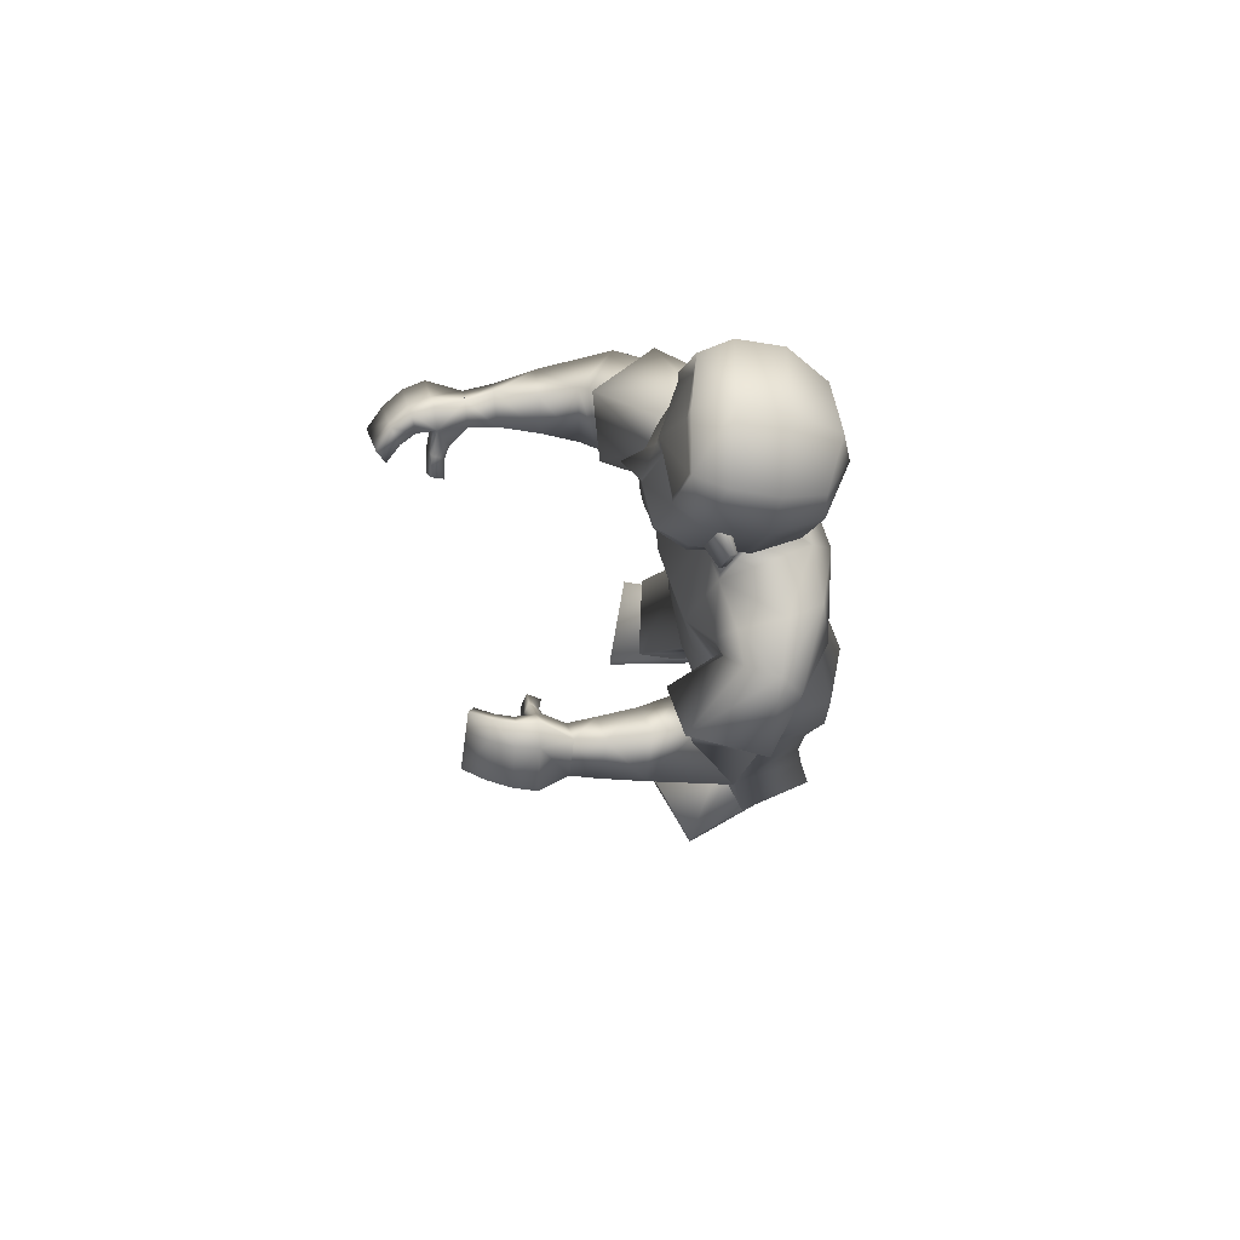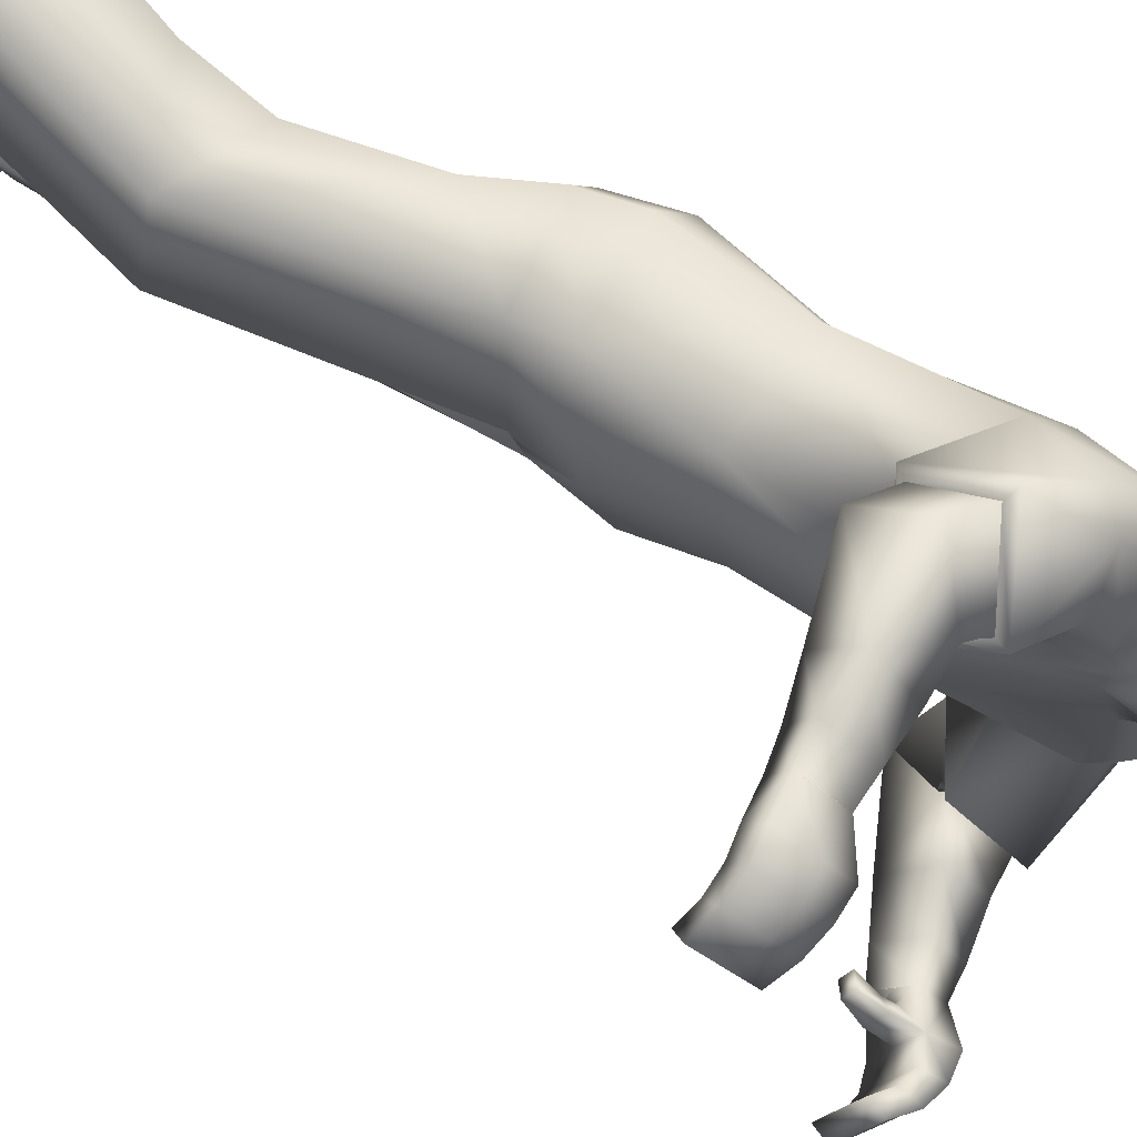
<metadata>
{"format":"obj","ext":"obj","renderer":"f3d","projection":"perspective","resolution":1024,"background":"white","views":[{"elev":76.8,"azim":171.5,"up":"+Y"},{"elev":65.3,"azim":118.7,"up":"+Z"}]}
</metadata>
<code>
o Zombie
v 0.1956 1.368 0.2531
v 0.1475 0.7203 0.2022
v 0.3234 1.369 0.2258
v 0.2939 0.735 0.1924
v 0.3236 0.9746 0.1925
v 0.351 1.219 0.2054
v 0.1715 0.9939 0.22
v 0.1866 1.211 0.2615
v 0.3249 0.7529 0.02888
v 0.1801 1.412 0.1743
v 0.1066 0.7396 0.04529
v 0.3248 1.375 0.1389
v 0.3478 0.9791 0.09961
v 0.3702 1.184 0.1055
v 0.126 1.005 0.1199
v 0.1164 1.241 0.1379
v 0.1414 0.8094 0.2188
v 0.2906 0.8088 0.1998
v 0.3413 0.8201 0.1296
v 0.08402 0.8269 0.135
v 0.4419 0.03946 0.1762
v 0.3868 0.0355 0.3419
v 0.1473 0.0392 0.2663
v 0.1535 0.04266 0.1384
v 0.3938 0.3919 0.1038
v 0.3661 0.4018 0.2467
v 0.206 0.3368 0.2452
v 0.2081 0.314 0.1016
v 0.2715 0.1202 0.1737
v 0.1808 0.1188 0.2595
v 0.2422 0.1179 0.2695
v 0.1878 0.1215 0.1601
v 0.2802 0.1063 0.3121
v 0.1438 0.1188 0.1297
v 0.3074 0.07338 0.1508
v 0.1396 0.1454 0.294
v 0.4415 -0.001873 0.1751
v 0.3864 -0.00583 0.3407
v 0.1468 -0.002131 0.2652
v 0.1531 0.00133 0.1373
v 0.8127 1.194 0.3722
v 0.7978 1.26 0.3104
v 0.7853 1.24 0.2936
v 0.7999 1.175 0.3542
v 0.3932 1.218 0.4383
v 0.3996 1.126 0.3802
v 0.4702 1.182 0.302
v 0.4602 1.271 0.3636
v 0.7248 1.199 0.2806
v 0.6877 1.212 0.3308
v 0.7182 1.213 0.2679
v 0.6801 1.235 0.3097
v 0.3092 1.695 0.2156
v 0.3617 1.446 0.1421
v 0.2263 1.481 0.1521
v 0.3292 1.432 0.1136
v 0.3581 1.536 0.2028
v 0.3294 1.648 0.223
v 0.1467 1.519 0.1521
v 0.2516 1.437 0.1512
v 0.2842 1.587 0.2292
v 0.2655 1.465 0.1659
v 0.3108 1.46 0.1747
v 0.289 1.529 0.2038
v 0.3285 1.616 0.2167
v 0.3614 1.634 0.1445
v 0.391 1.57 0.1488
v 0.3336 1.157 0.3359
v 0.4319 1.292 0.3421
v 0.3426 1.248 0.4042
v 0.4304 1.204 0.2687
v 0.3216 1.142 0.3385
v 0.4404 1.309 0.3425
v 0.3282 1.258 0.4181
v 0.4418 1.201 0.2581
v 0.7062 1.216 0.4332
v 0.6955 1.264 0.328
v 0.7076 1.189 0.4044
v 0.6942 1.294 0.3594
v 0.6502 1.181 0.3724
v 0.6442 1.262 0.3725
v 0.6464 1.237 0.3349
v 0.6478 1.206 0.4096
v 0.6483 1.209 0.353
v 0.6964 1.2 0.2656
v 0.8031 1.237 0.3322
v 0.7904 1.218 0.3147
v 0.7042 1.229 0.3589
v 0.6988 1.265 0.387
v 0.7033 1.185 0.2791
v 0.6461 1.234 0.3907
v 0.745 1.217 0.4229
v 0.781 1.209 0.4016
v 0.7296 1.266 0.3282
v 0.7583 1.257 0.3155
v 0.773 1.189 0.3816
v 0.7427 1.193 0.3978
v 0.7672 1.281 0.3381
v 0.732 1.292 0.354
v 0.7356 1.235 0.3579
v 0.7634 1.23 0.3402
v 0.7367 1.264 0.3795
v 0.7719 1.254 0.3596
v 0.6015 1.173 0.3657
v 0.5987 1.201 0.4159
v 0.5965 1.267 0.3793
v 0.5995 1.238 0.3289
v 0.5332 1.158 0.3743
v 0.5242 1.27 0.3585
v 0.5253 1.214 0.4259
v 0.5319 1.219 0.3139
v 0.6916 1.222 0.2933
v 0.3481 1.349 0.2737
v 0.2534 1.31 0.3445
v 0.6981 1.202 0.3101
v 0.7101 1.238 0.2957
v 0.7198 1.213 0.3165
v 0.3678 1.453 0.1447
v 0.2413 1.522 0.2333
v 0.2506 1.524 0.2409
v 0.2258 1.575 0.2452
v 0.2351 1.576 0.2527
v 0.3035 1.52 0.2101
v 0.2685 1.598 0.2196
v 0.2114 1.529 0.2065
v 0.2281 0.4424 0.08161
v 0.2262 0.4553 0.2247
v 0.2713 1.527 0.1892
v 0.1894 0.625 0.2054
v 0.175 0.6017 0.05294
v 0.2508 1.596 0.205
v 0.2769 1.622 0.2473
v 0.1876 1.609 0.2273
v 0.1733 1.705 0.232
v 0.1153 1.609 0.1776
v 0.3264 1.649 0.2366
v 0.2462 1.721 0.2493
v 0.1168 1.669 0.1827
v 0.3017 1.719 0.237
v 0.1458 1.407 -0.07818
v 0.1028 0.7855 -0.1541
v 0.2829 1.419 -0.1014
v 0.2501 0.7866 -0.1793
v 0.272 1.006 -0.1075
v 0.3039 1.272 -0.1029
v 0.1177 1.021 -0.08017
v 0.1319 1.265 -0.1099
v 0.1019 0.7558 0.02764
v 0.3077 1.365 0.06185
v 0.3184 0.7565 0.000365
v 0.157 1.404 0.09328
v 0.1073 1.244 0.09241
v 0.1182 1.009 0.07464
v 0.3578 1.189 0.04083
v 0.3366 0.9852 0.03486
v 0.3168 0.7687 -0.02656
v 0.1494 1.423 0.01104
v 0.09865 0.7633 0.00899
v 0.296 1.385 -0.01334
v 0.3254 0.992 -0.02943
v 0.3454 1.193 -0.0238
v 0.1105 1.014 0.02938
v 0.099 1.247 0.0462
v 0.09692 0.8786 -0.1343
v 0.246 0.877 -0.1542
v 0.07781 0.8445 0.04792
v 0.3361 0.842 0.01461
v 0.3125 0.8644 -0.09825
v 0.06208 0.8616 -0.03863
v 0.3981 0.04019 -0.06429
v 0.333 0.04015 -0.2263
v 0.0985 0.04109 -0.1361
v 0.1126 0.04139 -0.008776
v 0.3001 0.4135 -0.04255
v 0.2487 0.4089 -0.1791
v 0.1077 0.3224 -0.143
v 0.134 0.3238 4.5e-05
v 0.228 0.1202 -0.04928
v 0.1322 0.1207 -0.1294
v 0.1928 0.1202 -0.1432
v 0.1453 0.1209 -0.03052
v 0.2209 0.1035 -0.1912
v 0.111 0.1178 0.008073
v 0.2762 0.1028 -0.03378
v 0.07897 0.1164 -0.1553
v 0.3978 -0.001156 -0.06416
v 0.3327 -0.001195 -0.2262
v 0.0982 -0.000262 -0.136
v 0.1123 3.9e-05 -0.008645
v 0.7277 1.321 -0.2334
v 0.7034 1.362 -0.1549
v 0.6945 1.337 -0.1452
v 0.7183 1.296 -0.2222
v 0.3152 1.26 -0.31
v 0.3295 1.178 -0.2391
v 0.3758 1.264 -0.1539
v 0.3504 1.343 -0.2247
v 0.6235 1.274 -0.1393
v 0.6052 1.307 -0.1923
v 0.6123 1.283 -0.1252
v 0.5925 1.321 -0.167
v 0.3404 1.725 0.06158
v 0.331 1.722 0.1422
v 0.392 1.447 0.1012
v 0.1929 1.495 0.09418
v 0.3794 1.463 0.05441
v 0.2215 1.507 0.02718
v 0.2851 1.462 0.01332
v 0.4263 1.587 0.1354
v 0.3702 1.666 0.1393
v 0.3923 1.569 0.03381
v 0.3653 1.682 0.04585
v 0.1303 1.533 0.06488
v 0.1792 1.55 -0.008464
v 0.2202 1.453 0.09984
v 0.2127 1.469 0.04159
v 0.3218 1.447 0.05974
v 0.3303 1.631 0.001797
v 0.2882 1.499 0.00548
v 0.3456 1.495 0.01377
v 0.3962 1.459 0.1044
v 0.3294 1.567 0.004289
v 0.3644 1.65 0.03947
v 0.3737 1.647 0.1363
v 0.3663 1.638 0.1199
v 0.4 1.578 0.1044
v 0.4007 1.566 0.126
v 0.2717 1.219 -0.1905
v 0.3736 1.343 -0.2366
v 0.272 1.297 -0.2734
v 0.3817 1.268 -0.1506
v 0.2587 1.206 -0.1888
v 0.3826 1.361 -0.2404
v 0.2558 1.31 -0.2843
v 0.3947 1.269 -0.143
v 0.6163 1.343 -0.2882
v 0.6025 1.355 -0.1728
v 0.6251 1.31 -0.2685
v 0.5941 1.392 -0.1947
v 0.5731 1.28 -0.2342
v 0.5504 1.357 -0.22
v 0.5586 1.326 -0.1879
v 0.5652 1.31 -0.2667
v 0.5659 1.303 -0.2111
v 0.5919 1.271 -0.134
v 0.712 1.348 -0.1825
v 0.7028 1.323 -0.1721
v 0.6173 1.332 -0.2111
v 0.6025 1.374 -0.2297
v 0.6038 1.261 -0.149
v 0.5579 1.333 -0.2435
v 0.6548 1.348 -0.2781
v 0.6927 1.34 -0.259
v 0.636 1.364 -0.1734
v 0.6653 1.356 -0.1631
v 0.6892 1.315 -0.2463
v 0.6587 1.319 -0.2613
v 0.6688 1.387 -0.1775
v 0.6318 1.396 -0.1904
v 0.646 1.346 -0.2108
v 0.674 1.339 -0.1947
v 0.6401 1.379 -0.2228
v 0.6775 1.369 -0.2057
v 0.5274 1.261 -0.2285
v 0.5191 1.295 -0.2755
v 0.5024 1.354 -0.2302
v 0.511 1.319 -0.1833
v 0.4631 1.233 -0.2342
v 0.4305 1.344 -0.225
v 0.4476 1.286 -0.289
v 0.4455 1.294 -0.1734
v 0.5968 1.304 -0.1557
v 0.2799 1.391 -0.153
v 0.1989 1.375 -0.2083
v 0.6083 1.291 -0.1754
v 0.6109 1.318 -0.1462
v 0.6277 1.301 -0.1701
v 0.3856 1.47 0.05714
v 0.2969 1.576 -0.04104
v 0.3082 1.579 -0.04363
v 0.2833 1.63 -0.03822
v 0.2946 1.633 -0.04081
v 0.3458 1.561 0.00141
v 0.3113 1.639 0.008037
v 0.2587 1.575 -0.027
v 0.1487 0.4966 -0.003649
v 0.1256 0.4916 -0.1451
v 0.3078 1.562 0.009443
v 0.1268 0.6673 -0.1498
v 0.1331 0.667 0.000106
v 0.2897 1.633 0.01319
v 0.3278 1.67 -0.003977
v 0.2387 1.658 -0.02515
v 0.2203 1.75 0.000328
v 0.1912 1.75 0.1193
v 0.1532 1.645 -0.009841
v 0.1005 1.621 0.07588
v 0.3675 1.689 0.03369
v 0.2929 1.766 0.01878
v 0.1522 1.703 0.008216
v 0.1132 1.701 0.09408
v 0.264 1.766 0.1371
v 0.3248 1.753 0.147
v 0.3398 1.755 0.04921
v 0.4455 1.281 0.3556
v 0.4426 1.195 0.2814
v 0.3713 1.33 -0.2476
v 0.3817 1.255 -0.1627
v 0.4009 1.561 0.1252
v 0.3996 1.578 0.1008
v 0.3895 1.568 0.1512
v 0.2511 1.378 0.249
v 0.3596 1.316 0.2092
v 0.2894 1.345 0.3185
v 0.3613 1.309 0.2331
v 0.2044 1.422 -0.09559
v 0.3173 1.366 -0.09934
v 0.2267 1.403 -0.1802
v 0.3054 1.353 -0.1251
v 0.3426 1.248 0.4042
v 0.3336 1.157 0.3359
v 0.4304 1.204 0.2687
v 0.4319 1.292 0.3421
v 0.272 1.297 -0.2734
v 0.2717 1.219 -0.1905
v 0.3817 1.268 -0.1506
v 0.3736 1.343 -0.2366
v 0.2422 0.1179 0.2695
v 0.1808 0.1188 0.2595
v 0.1878 0.1215 0.1601
v 0.2715 0.1202 0.1737
v 0.3074 0.07338 0.1508
v 0.2802 0.1063 0.3121
v 0.1396 0.1454 0.294
v 0.1438 0.1188 0.1297
v 0.1928 0.1202 -0.1432
v 0.1322 0.1207 -0.1294
v 0.1453 0.1209 -0.03052
v 0.228 0.1202 -0.04928
v 0.2762 0.1028 -0.03378
v 0.2209 0.1035 -0.1912
v 0.07897 0.1164 -0.1553
v 0.111 0.1178 0.008073
v 0.4415 -0.001873 0.1751
v 0.3864 -0.00583 0.3407
v 0.1468 -0.002131 0.2652
v 0.1531 0.00133 0.1373
v 0.3978 -0.001156 -0.06416
v 0.3327 -0.001195 -0.2262
v 0.0982 -0.000262 -0.136
v 0.1123 3.9e-05 -0.008645
v 0.3939 1.485 0.109
v 0.3969 1.549 0.1221
v 0.3622 1.515 0.1886
v 0.3925 1.548 0.04071
v 0.4013 1.547 0.1226
v 0.4003 1.505 0.1142
v 0.3876 1.545 0.03922
v 0.3574 1.515 0.1876
v 0.3736 1.534 0.1144
v 0.09824 0.726 0.1255
v 0.07152 0.7749 -0.06771
v 0.1513 0.6042 0.1273
v 0.09943 0.6664 -0.06698
f 146 144 165
f 15 7 8
f 20 17 7
f 331 328 22
f 16 8 1
f 14 13 155
f 13 19 167
f 14 154 149
f 7 5 6
f 12 312 3
f 313 14 12
f 5 18 19
f 5 13 14
f 151 152 16
f 148 150 9
f 166 20 15
f 152 153 15
f 166 148 11
f 4 9 19
f 9 150 167
f 11 361 20
f 2 4 18
f 24 21 37
f 330 24 23
f 331 21 24
f 328 329 23
f 2 129 4
f 130 9 25
f 11 130 363
f 4 26 25
f 33 334 30
f 332 29 32
f 34 32 30
f 332 33 31
f 26 333 35
f 27 28 335
f 28 25 35
f 27 36 333
f 346 347 344
f 23 39 38
f 23 24 40
f 21 22 38
f 86 87 43
f 95 98 42
f 103 86 42
f 101 87 44
f 308 231 325
f 306 46 321
f 323 305 306
f 321 46 45
f 104 107 82
f 105 83 81
f 107 106 81
f 104 80 83
f 210 203 53
f 61 132 133
f 60 62 55
f 215 60 55
f 217 204 54
f 149 217 56
f 10 60 215
f 12 56 60
f 55 62 125
f 205 55 59
f 204 221 118
f 67 209 224
f 57 65 61
f 131 128 119
f 54 118 63
f 62 63 123
f 56 54 63
f 56 63 62
f 53 139 136
f 224 210 66
f 65 136 132
f 66 311 67
f 66 210 58
f 227 209 67
f 74 72 68
f 73 69 322
f 73 74 70
f 72 75 322
f 6 75 72
f 314 74 73
f 315 73 75
f 114 8 72
f 80 84 88
f 81 91 89
f 82 52 50
f 84 50 88
f 81 79 77
f 78 76 83
f 78 97 92
f 83 76 89
f 112 85 90
f 95 43 87
f 103 93 41
f 44 87 86
f 49 90 85
f 77 52 82
f 116 117 49
f 115 90 49
f 112 116 51
f 89 76 92
f 102 92 93
f 77 94 100
f 94 95 101
f 96 44 41
f 97 96 93
f 88 100 97
f 100 101 96
f 89 102 99
f 102 103 98
f 77 79 99
f 94 99 98
f 108 104 105
f 111 109 106
f 110 105 106
f 108 111 107
f 47 111 108
f 48 45 110
f 47 48 109
f 46 108 110
f 8 114 1
f 313 315 6
f 3 312 314
f 52 77 116
f 50 115 117
f 77 88 117
f 52 112 115
f 62 60 56
f 118 221 357
f 354 123 63
f 119 120 122
f 131 121 122
f 128 64 120
f 124 122 120
f 123 61 125
f 364 287 286
f 129 127 26
f 130 11 9
f 287 364 289
f 127 27 26
f 25 28 126
f 53 203 303
f 295 134 137
f 138 134 295
f 133 132 137
f 132 136 139
f 59 135 297
f 59 125 133
f 133 134 138
f 297 135 138
f 302 137 139
f 58 136 65
f 162 163 147
f 169 162 146
f 171 336 339
f 163 157 140
f 155 160 161
f 167 168 160
f 161 159 149
f 146 147 145
f 316 157 159
f 159 317 142
f 168 165 144
f 144 145 161
f 163 152 151
f 148 158 156
f 166 153 162
f 162 153 152
f 158 148 166
f 143 165 168
f 156 168 167
f 158 169 362
f 141 164 165
f 186 170 173
f 338 337 172
f 339 338 173
f 172 337 336
f 141 143 289
f 174 156 290
f 158 364 290
f 143 156 174
f 179 342 182
f 340 183 181
f 183 342 179
f 180 182 340
f 175 174 184
f 343 177 176
f 184 174 177
f 176 175 341
f 348 351 350
f 172 171 187
f 189 173 172
f 187 171 170
f 192 247 246
f 191 258 255
f 263 258 191
f 261 256 193
f 307 194 324
f 327 231 308
f 325 324 194
f 242 267 264
f 265 266 241
f 241 266 267
f 264 265 243
f 210 212 202
f 218 285 293
f 216 207 219
f 207 216 215
f 217 208 206
f 149 159 208
f 157 151 215
f 159 157 216
f 285 219 207
f 214 207 205
f 204 206 278
f 224 209 226
f 211 283 218
f 279 288 291
f 206 220 278
f 283 220 219
f 208 220 206
f 208 219 220
f 202 212 298
f 224 225 210
f 223 218 292
f 225 226 310
f 212 210 225
f 227 226 209
f 228 232 234
f 233 235 326
f 230 234 233
f 326 235 232
f 235 145 147
f 233 318 273
f 235 319 145
f 232 147 274
f 248 244 240
f 249 251 241
f 242 244 199
f 244 248 199
f 237 239 241
f 238 240 243
f 252 257 238
f 243 251 249
f 272 275 250
f 255 261 247
f 190 253 263
f 193 190 246
f 198 200 245
f 237 242 201
f 198 277 276
f 275 277 198
f 200 276 272
f 252 236 249
f 253 252 262
f 237 248 260
f 254 260 261
f 190 193 256
f 253 256 257
f 248 238 257
f 260 257 256
f 249 239 259
f 262 259 258
f 259 239 237
f 258 259 254
f 268 270 265
f 266 269 271
f 270 269 266
f 267 271 268
f 196 195 268
f 270 194 197
f 269 197 196
f 195 194 270
f 147 140 274
f 317 145 319
f 318 316 142
f 276 237 201
f 199 248 277
f 277 248 237
f 201 199 275
f 219 208 216
f 357 221 278
f 220 355 278
f 282 280 279
f 291 284 282
f 280 222 288
f 284 222 280
f 283 285 218
f 127 126 28
f 289 143 175
f 290 156 158
f 287 176 177
f 287 175 176
f 174 286 177
f 303 203 202
f 299 294 295
f 300 301 295
f 299 292 293
f 304 298 292
f 214 213 297
f 293 285 214
f 293 296 300
f 300 296 297
f 304 299 302
f 212 223 298
f 306 305 48
f 305 45 48
f 306 47 46
f 308 196 197
f 307 197 194
f 308 195 196
f 310 211 223
f 309 310 226
f 309 227 67
f 311 66 65
f 305 323 320
f 72 8 6
f 1 114 314
f 313 3 113
f 140 316 318
f 273 142 317
f 354 311 57
f 356 310 309
f 357 356 354
f 355 356 357
f 358 353 360
f 352 360 359
f 360 352 358
f 360 353 359
f 364 362 141
f 363 129 2
f 169 164 362
f 164 141 362
f 361 2 17
f 17 20 361
f 364 286 290
f 130 126 363
f 126 127 363
f 129 363 127
f 363 361 11
f 364 158 362
f 7 17 18
f 146 165 164
f 15 8 16
f 20 7 15
f 331 22 21
f 16 1 10
f 14 155 154
f 13 167 155
f 14 149 12
f 7 6 8
f 312 10 1
f 10 312 12
f 14 313 6
f 313 12 3
f 5 19 13
f 5 14 6
f 151 16 10
f 148 9 11
f 166 15 153
f 152 15 16
f 166 11 20
f 4 19 18
f 9 167 19
f 2 18 17
f 24 37 40
f 330 23 329
f 331 24 330
f 328 23 22
f 130 25 126
f 4 25 9
f 33 30 31
f 332 32 34
f 34 30 334
f 332 31 29
f 26 35 25
f 27 335 36
f 28 35 335
f 27 333 26
f 346 344 345
f 23 38 22
f 23 40 39
f 21 38 37
f 86 43 42
f 95 42 43
f 103 42 98
f 101 44 96
f 308 325 195
f 306 321 71
f 323 306 71
f 321 45 320
f 104 82 80
f 105 81 106
f 107 81 82
f 104 83 105
f 210 53 58
f 61 133 125
f 215 55 205
f 217 54 56
f 149 56 12
f 10 215 151
f 12 60 10
f 55 125 59
f 205 59 213
f 204 118 54
f 67 224 66
f 57 61 123
f 131 119 121
f 62 123 125
f 53 136 58
f 65 132 61
f 66 58 65
f 74 68 70
f 73 322 75
f 73 70 69
f 72 322 68
f 74 314 114
f 314 73 113
f 73 315 113
f 315 75 6
f 114 72 74
f 80 88 78
f 81 89 79
f 82 50 84
f 81 77 82
f 78 83 80
f 78 92 76
f 83 89 91
f 112 90 115
f 95 87 101
f 103 41 86
f 44 86 41
f 49 85 51
f 116 49 51
f 115 49 117
f 112 51 85
f 89 92 102
f 102 93 103
f 77 100 88
f 94 101 100
f 96 41 93
f 97 93 92
f 88 97 78
f 100 96 97
f 89 99 79
f 102 98 99
f 77 99 94
f 94 98 95
f 108 105 110
f 111 106 107
f 110 106 109
f 108 107 104
f 47 108 46
f 48 110 109
f 47 109 111
f 46 110 45
f 3 314 113
f 52 116 112
f 50 117 88
f 77 117 116
f 52 115 50
f 118 357 354
f 123 354 57
f 354 63 118
f 119 122 121
f 131 122 124
f 128 120 119
f 124 120 64
f 129 26 4
f 53 303 139
f 295 137 302
f 138 295 301
f 133 137 134
f 132 139 137
f 59 297 213
f 59 133 135
f 133 138 135
f 297 138 301
f 302 139 303
f 162 147 146
f 169 146 164
f 171 339 170
f 163 140 147
f 155 161 154
f 167 160 155
f 161 149 154
f 146 145 144
f 157 316 140
f 316 159 142
f 317 161 145
f 161 317 159
f 168 144 160
f 144 161 160
f 163 151 157
f 148 156 150
f 166 162 169
f 162 152 163
f 158 166 169
f 143 168 156
f 156 167 150
f 141 165 143
f 186 173 189
f 338 172 173
f 339 173 170
f 172 336 171
f 174 290 286
f 143 174 175
f 179 182 180
f 340 181 178
f 183 179 181
f 180 340 178
f 175 184 341
f 343 176 185
f 184 177 343
f 176 341 185
f 348 350 349
f 172 187 188
f 189 172 188
f 187 170 186
f 192 246 191
f 191 255 192
f 263 191 246
f 261 193 247
f 307 324 327
f 327 308 307
f 325 194 195
f 242 264 240
f 265 241 243
f 241 267 242
f 264 243 240
f 210 202 203
f 218 293 292
f 207 215 205
f 217 206 204
f 149 208 217
f 157 215 216
f 159 216 208
f 285 207 214
f 214 205 213
f 204 278 221
f 224 226 225
f 211 218 223
f 279 291 281
f 283 219 285
f 202 298 304
f 223 292 298
f 212 225 223
f 228 234 230
f 233 326 229
f 230 233 229
f 326 232 228
f 235 147 232
f 318 234 274
f 234 318 233
f 319 233 273
f 233 319 235
f 232 274 234
f 248 240 238
f 249 241 239
f 242 199 201
f 237 241 242
f 238 243 236
f 252 238 236
f 243 249 236
f 272 250 245
f 255 247 192
f 190 263 246
f 193 246 247
f 198 245 250
f 198 276 200
f 275 198 250
f 200 272 245
f 252 249 262
f 253 262 263
f 237 260 254
f 254 261 255
f 190 256 253
f 253 257 252
f 248 257 260
f 260 256 261
f 249 259 262
f 262 258 263
f 259 237 254
f 258 254 255
f 268 265 264
f 266 271 267
f 270 266 265
f 267 268 264
f 196 268 271
f 270 197 269
f 269 196 271
f 195 270 268
f 318 142 273
f 276 201 272
f 199 277 275
f 277 237 276
f 201 275 272
f 357 278 355
f 355 283 211
f 283 355 220
f 282 279 281
f 291 282 281
f 280 288 279
f 284 280 282
f 127 28 27
f 289 175 287
f 287 177 286
f 303 202 304
f 299 295 302
f 300 295 294
f 299 293 294
f 304 292 299
f 214 297 296
f 293 214 296
f 293 300 294
f 300 297 301
f 304 302 303
f 306 48 47
f 308 197 307
f 310 223 225
f 309 226 227
f 309 67 311
f 311 65 57
f 305 320 45
f 1 314 312
f 313 113 315
f 140 318 274
f 273 317 319
f 309 311 356
f 356 311 354
f 211 310 355
f 355 310 356
f 364 141 289
f 363 2 361
f 7 18 5

</code>
